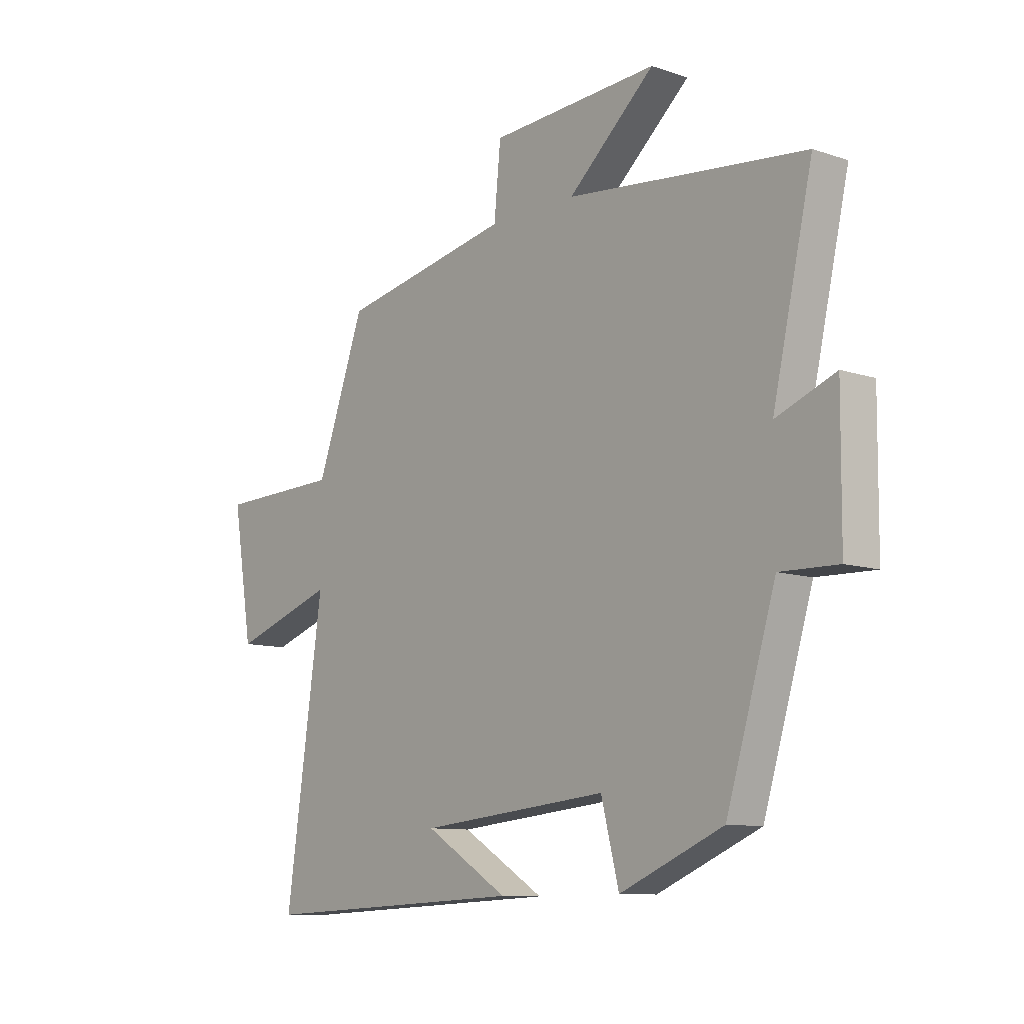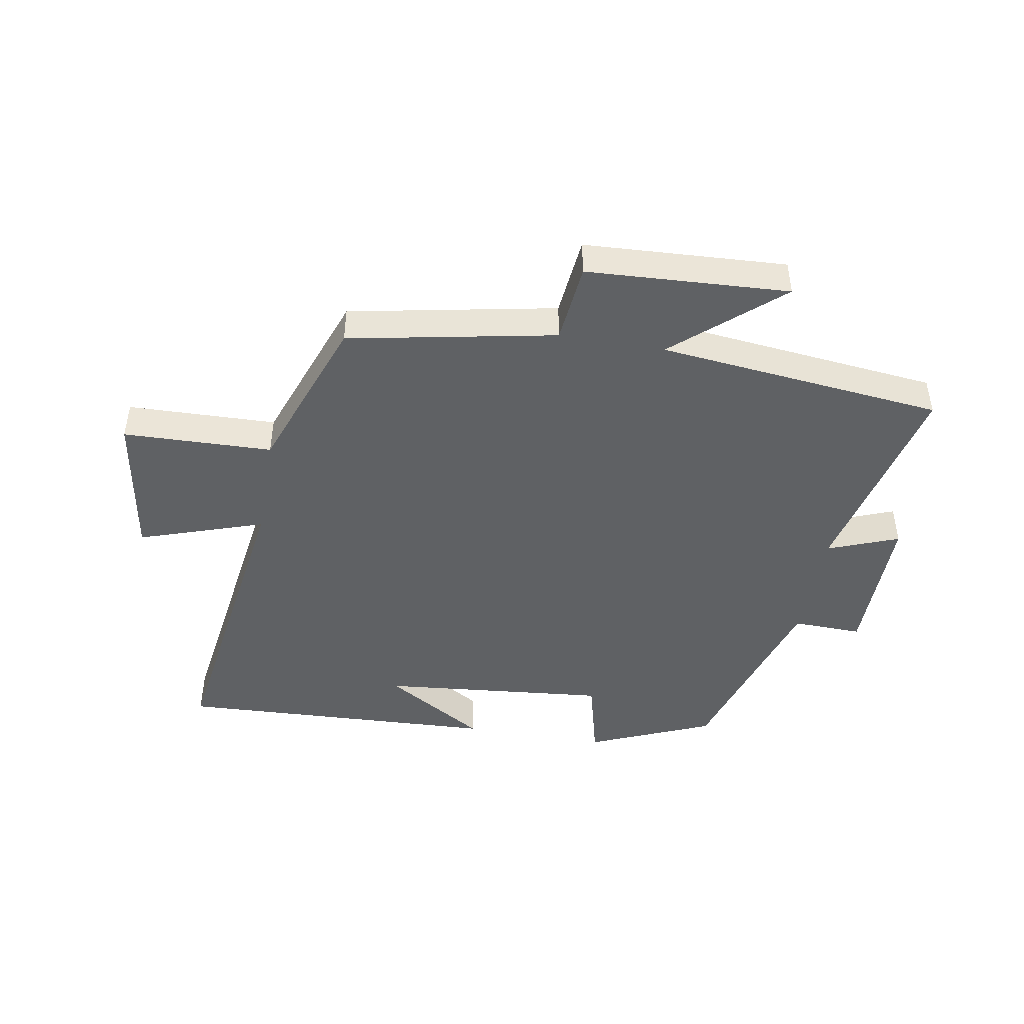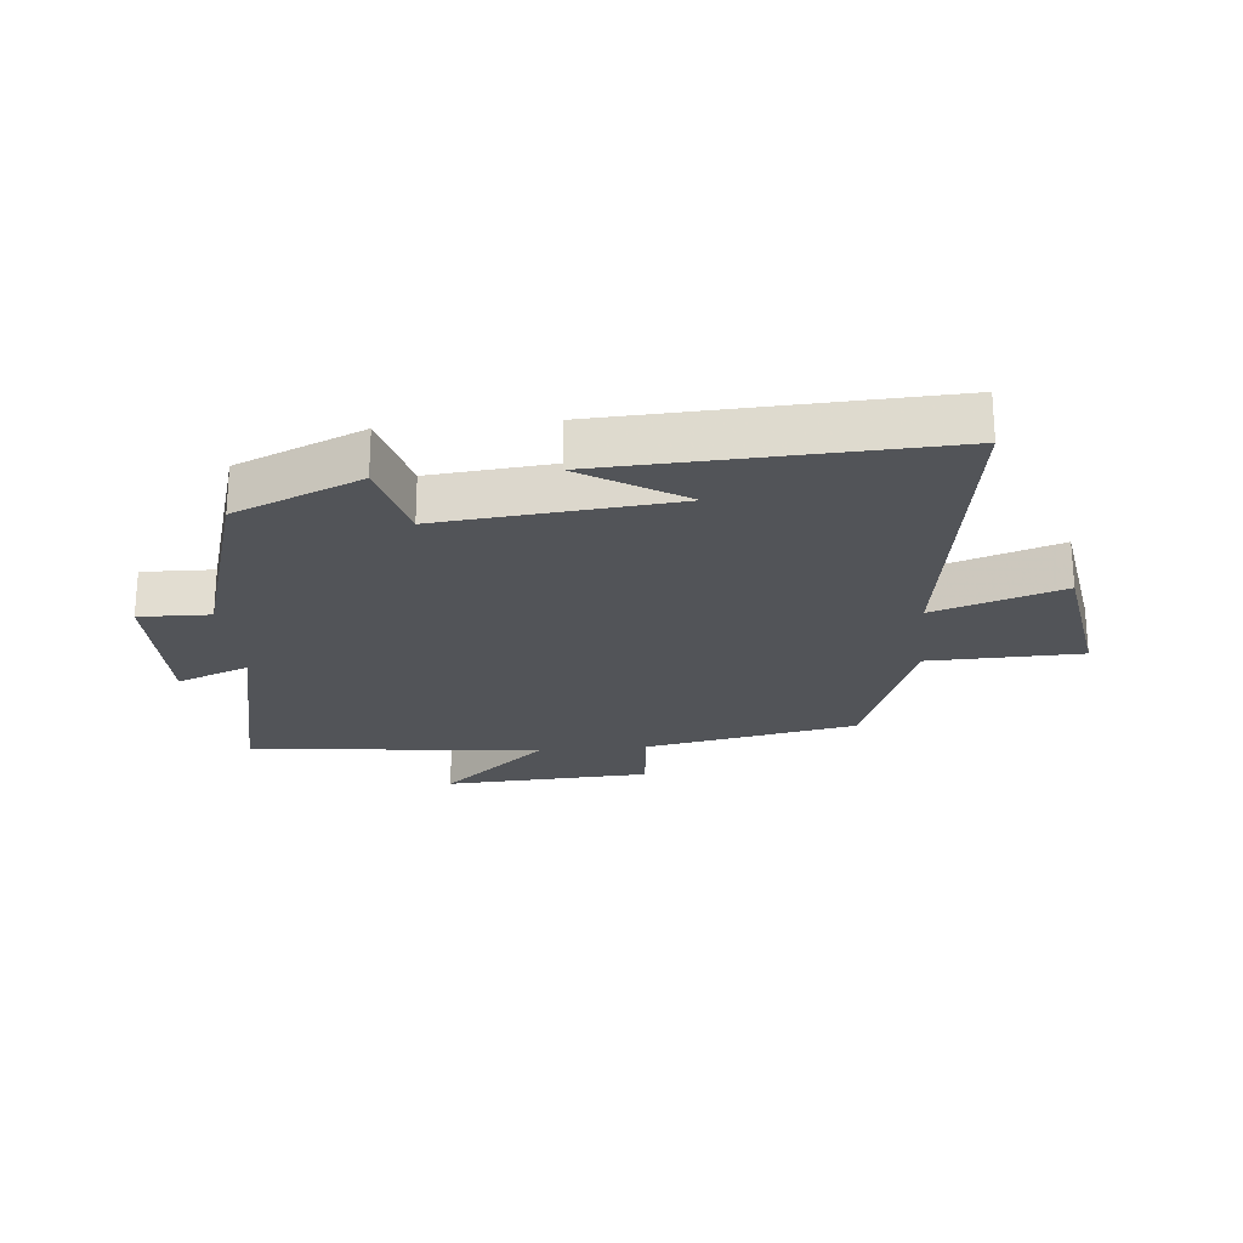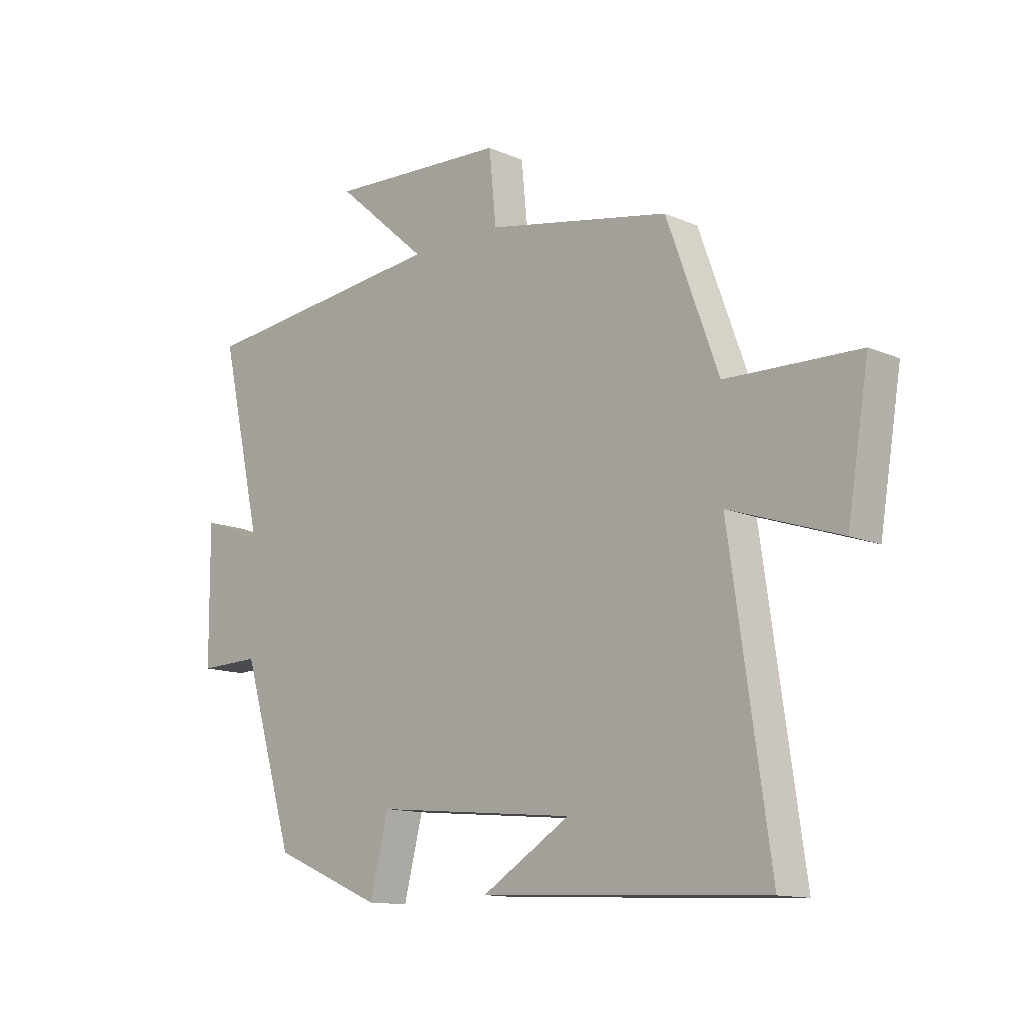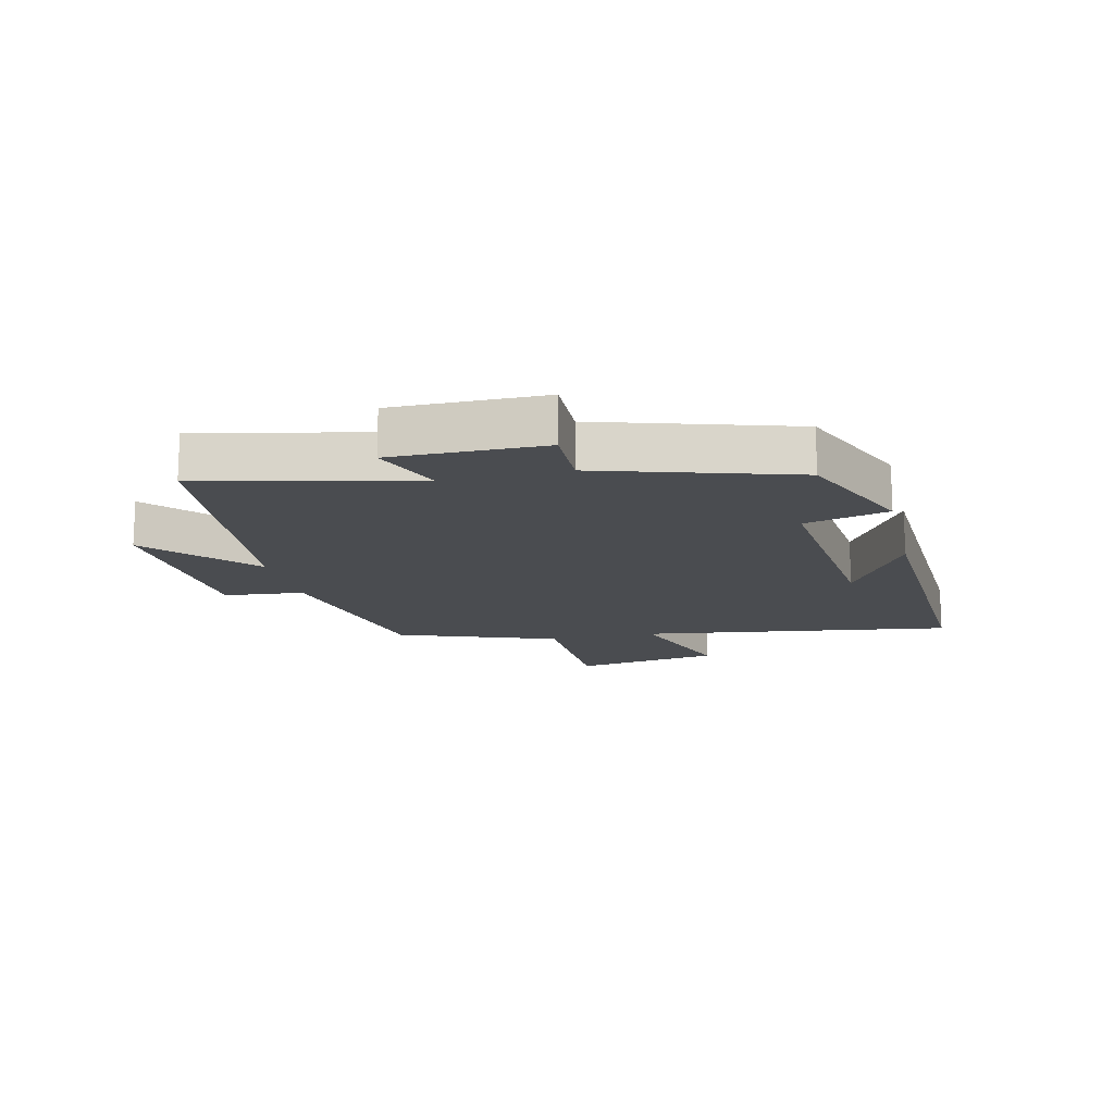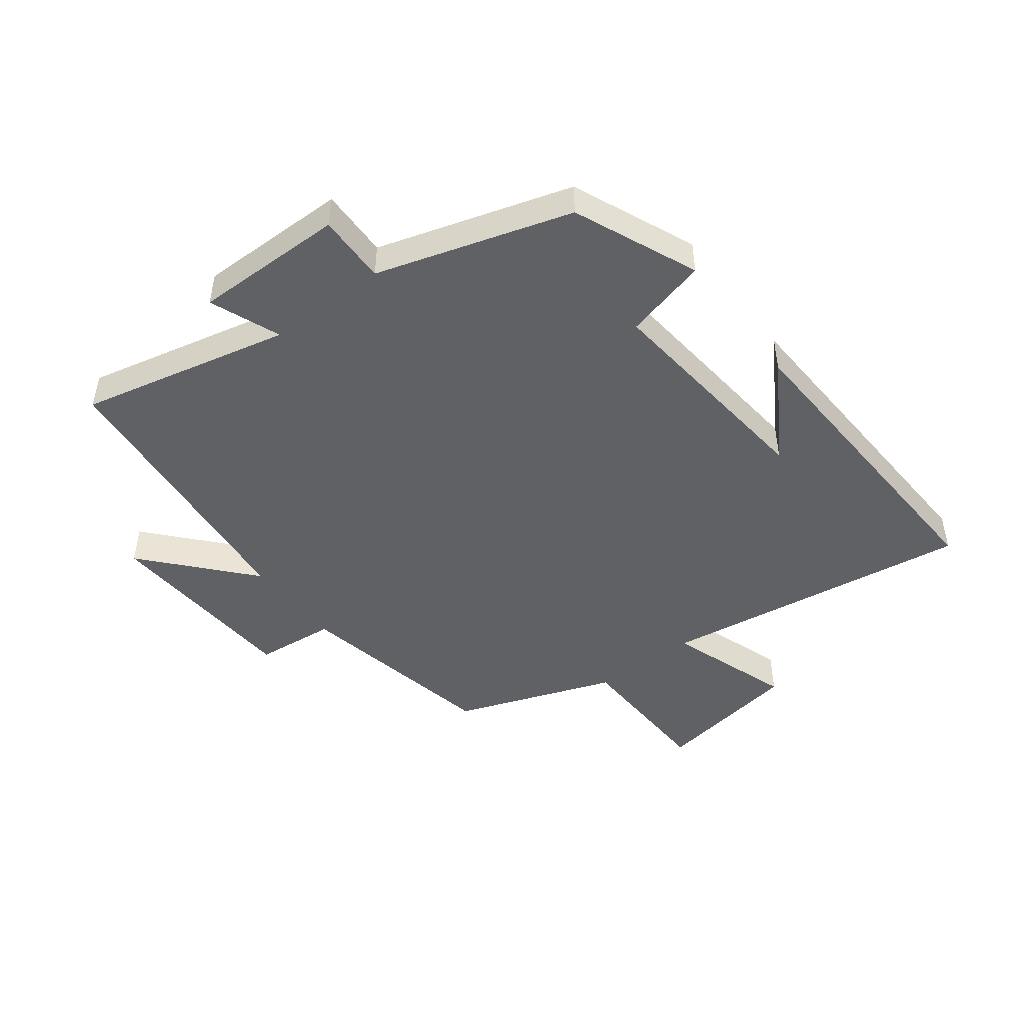
<metadata>
{"format":"obj","ext":"obj","renderer":"f3d","projection":"perspective","resolution":1024,"background":"white","views":[{"elev":-10.1,"azim":49.7,"up":"+Z"},{"elev":-45.8,"azim":-9.9,"up":"+Y"},{"elev":-23.2,"azim":-174.7,"up":"+Y"},{"elev":-12.9,"azim":-135.0,"up":"+Z"},{"elev":-15.0,"azim":103.3,"up":"+Y"},{"elev":-46.9,"azim":127.3,"up":"+Y"}]}
</metadata>
<code>
v 0.579 0.07 0.45
v 0.5 0.07 0.104
v 0.616 0.07 0.149
v 0.614 0.07 -0.099
v 0.5 0.07 -0.096
v 0.403 0.07 -0.414
v 0.2 0.07 -0.5
v 0.165 0.07 -0.363
v -0.209 0.07 -0.399
v -0.044 0.07 -0.5
v -0.574 0.07 -0.524
v -0.5 0.07 -0.009
v -0.705 0.07 -0.078
v -0.745 0.07 0.164
v -0.5 0.07 0.171
v -0.404 0.07 0.434
v -0.064 0.07 0.5
v -0.051 0.07 0.632
v 0.281 0.07 0.65
v 0.11 0.07 0.5
v 0.579 0 0.45
v 0.5 0 0.104
v 0.616 0 0.149
v 0.614 0 -0.099
v 0.5 0 -0.096
v 0.403 0 -0.414
v 0.2 0 -0.5
v 0.165 0 -0.363
v -0.209 0 -0.399
v -0.044 0 -0.5
v -0.574 0 -0.524
v -0.5 0 -0.009
v -0.705 0 -0.078
v -0.745 0 0.164
v -0.5 0 0.171
v -0.404 0 0.434
v -0.064 0 0.5
v -0.051 0 0.632
v 0.281 0 0.65
v 0.11 0 0.5
f 17 18 19 20
f 20 1 2
f 17 20 2
f 16 17 2
f 15 16 2
f 12 13 14 15
f 12 15 2
f 11 12 2
f 9 10 11
f 9 11 2 3
f 8 9 3
f 5 6 7 8
f 5 8 3
f 3 4 5
f 40 39 38 37
f 22 21 40
f 22 40 37
f 22 37 36
f 22 36 35
f 35 34 33 32
f 22 35 32
f 22 32 31
f 31 30 29
f 23 22 31 29
f 23 29 28
f 28 27 26 25
f 23 28 25
f 25 24 23
f 1 21 22 2
f 2 22 23 3
f 3 23 24 4
f 4 24 25 5
f 5 25 26 6
f 6 26 27 7
f 7 27 28 8
f 8 28 29 9
f 9 29 30 10
f 10 30 31 11
f 11 31 32 12
f 12 32 33 13
f 13 33 34 14
f 14 34 35 15
f 15 35 36 16
f 16 36 37 17
f 17 37 38 18
f 18 38 39 19
f 19 39 40 20
f 20 40 21 1

</code>
